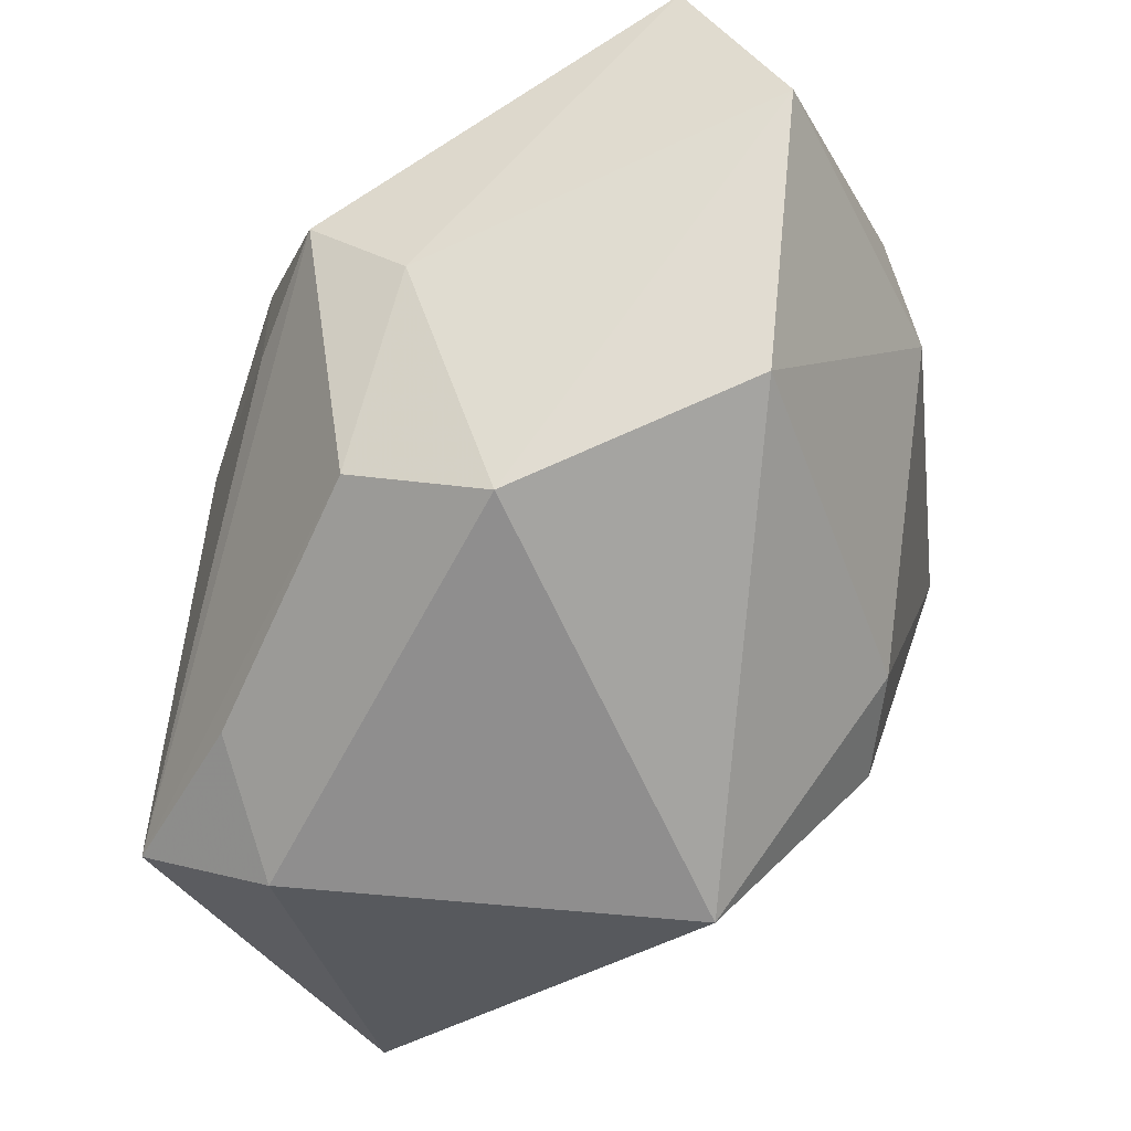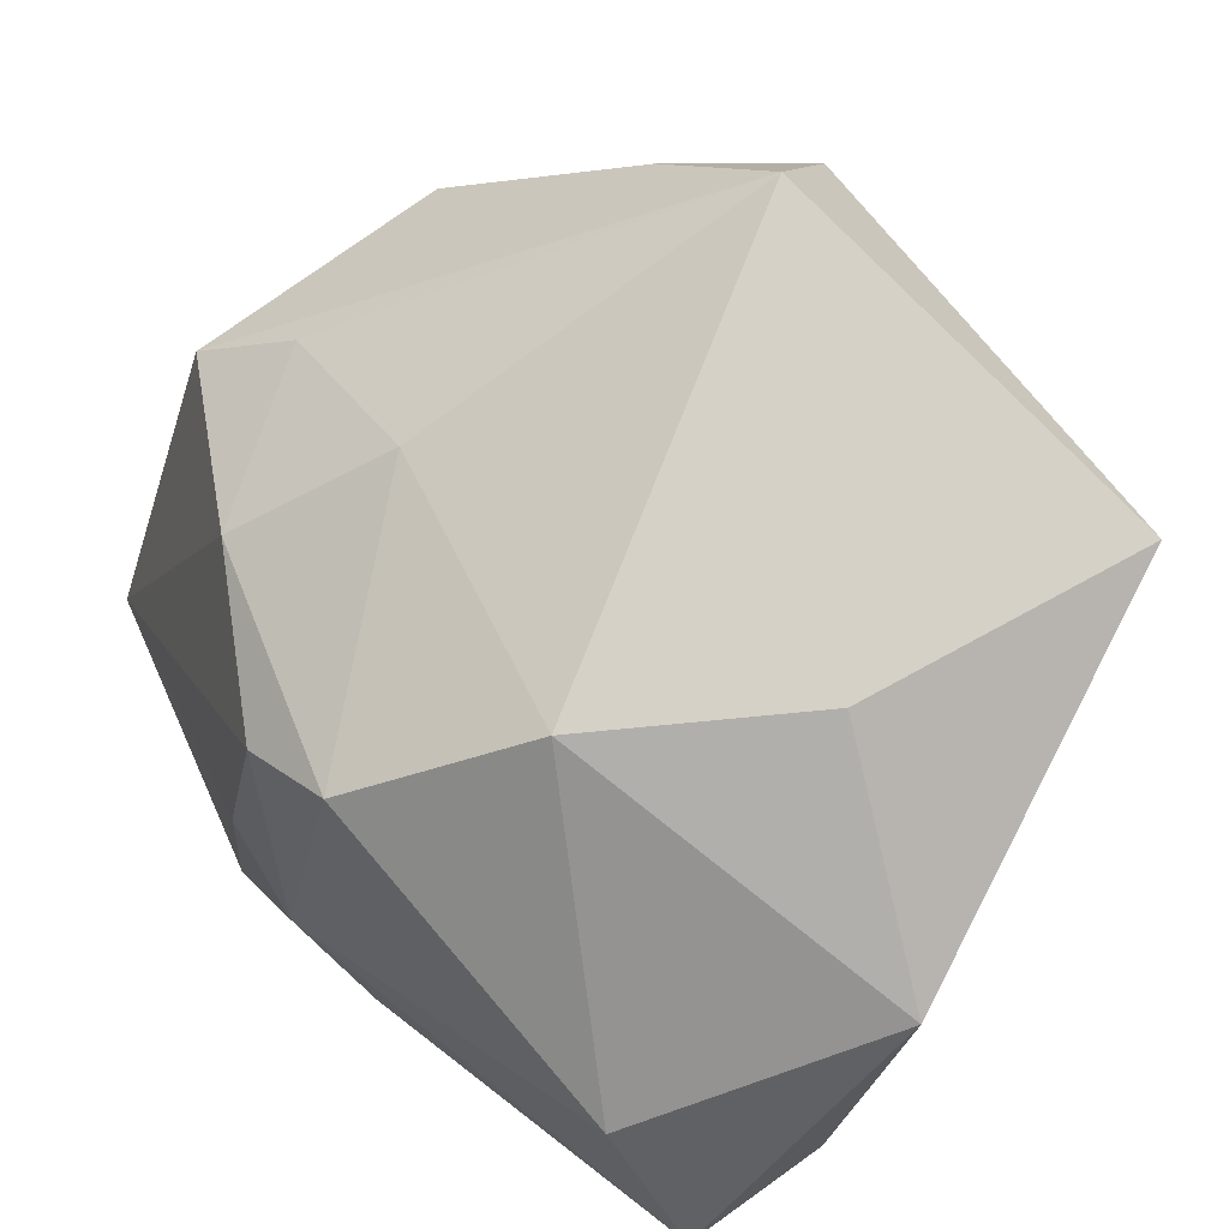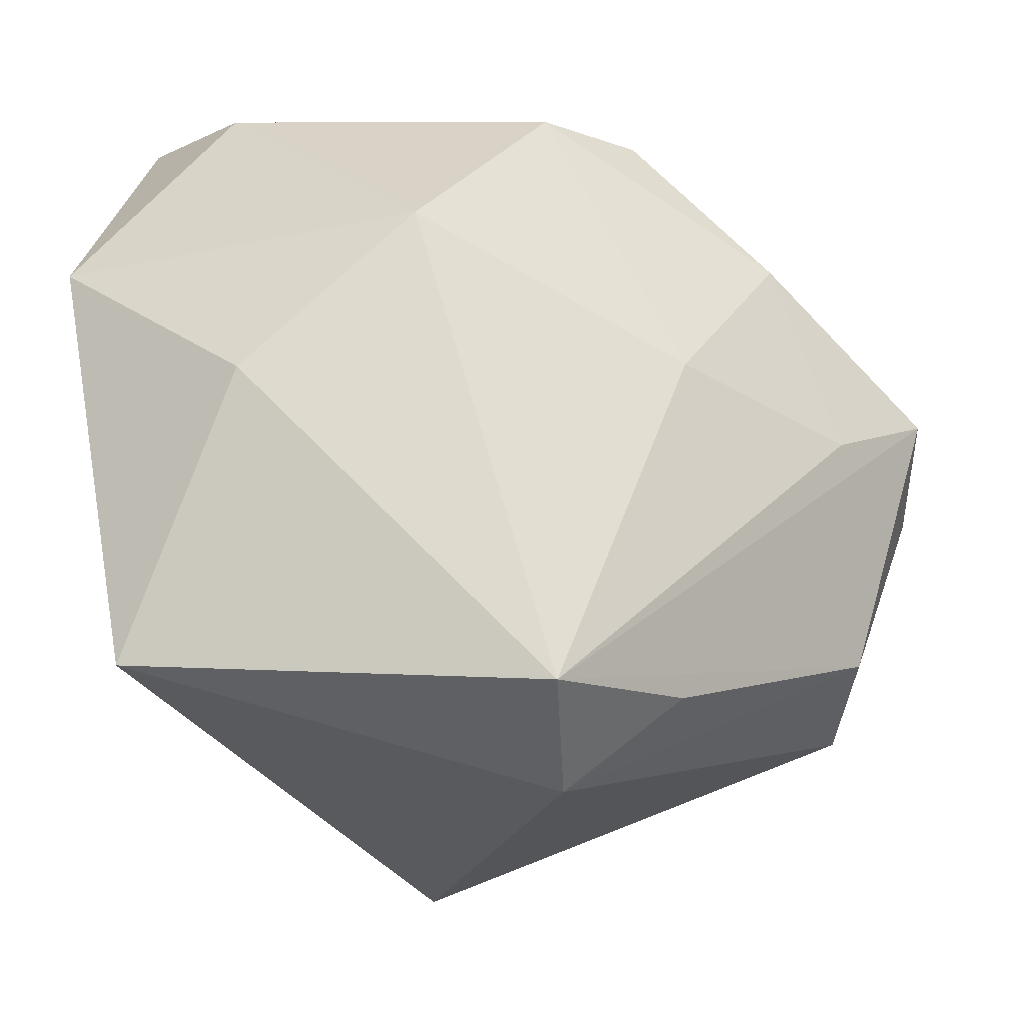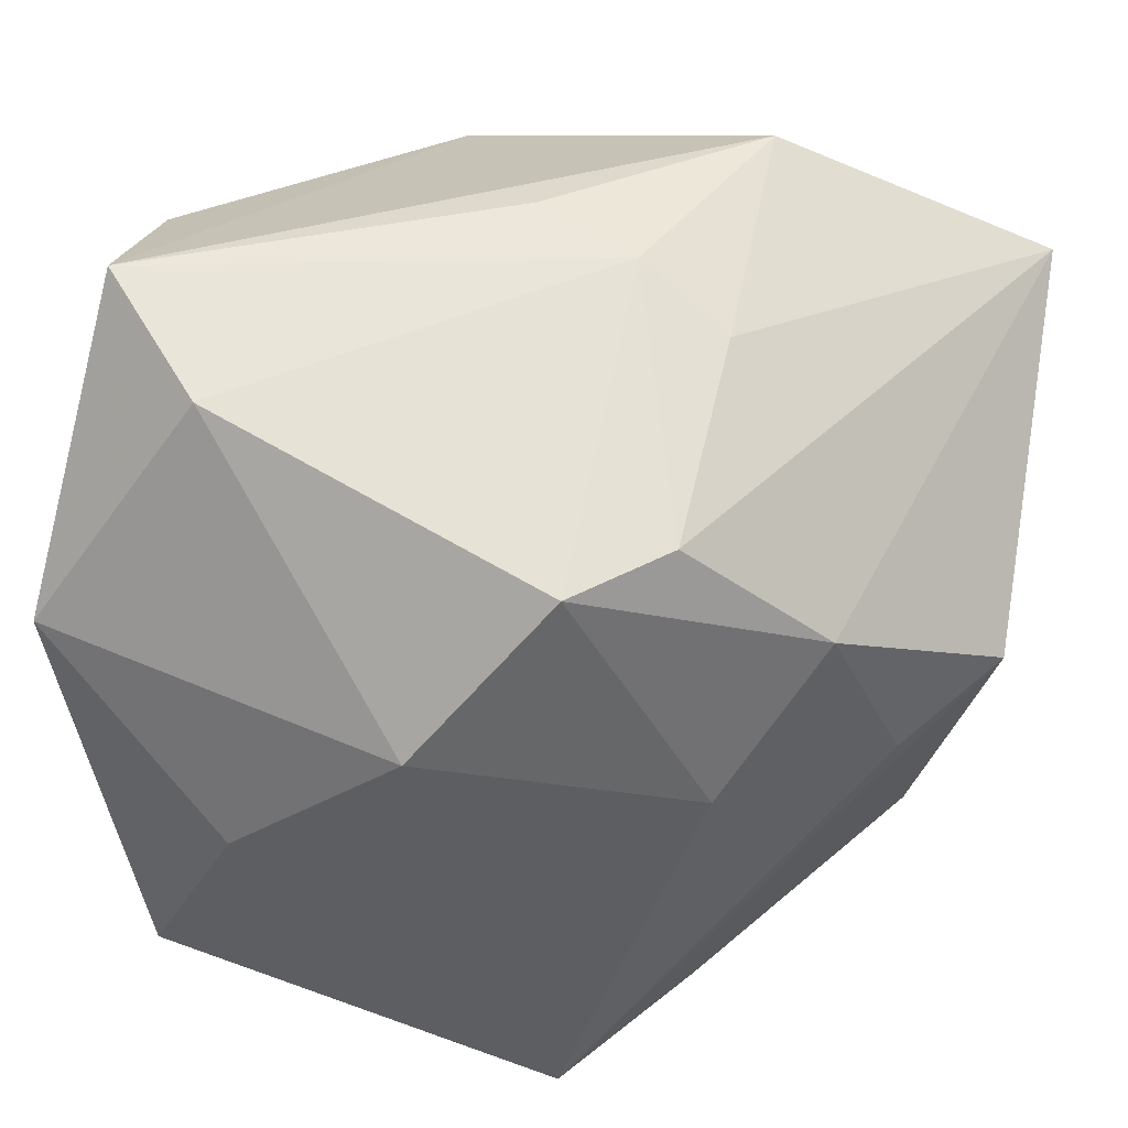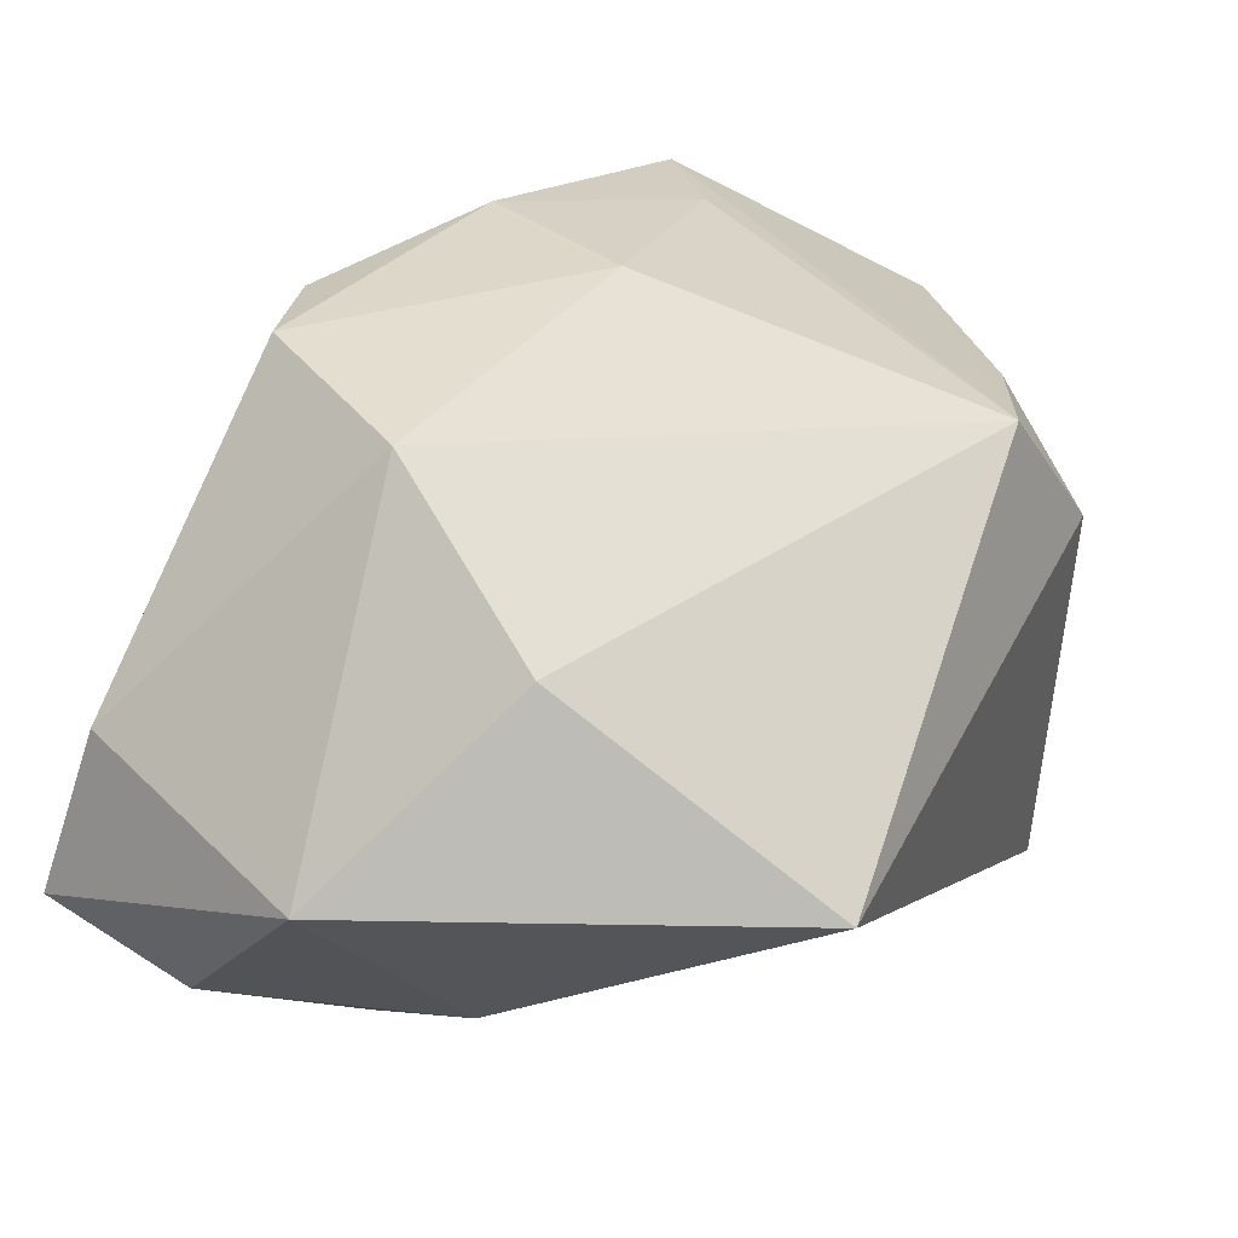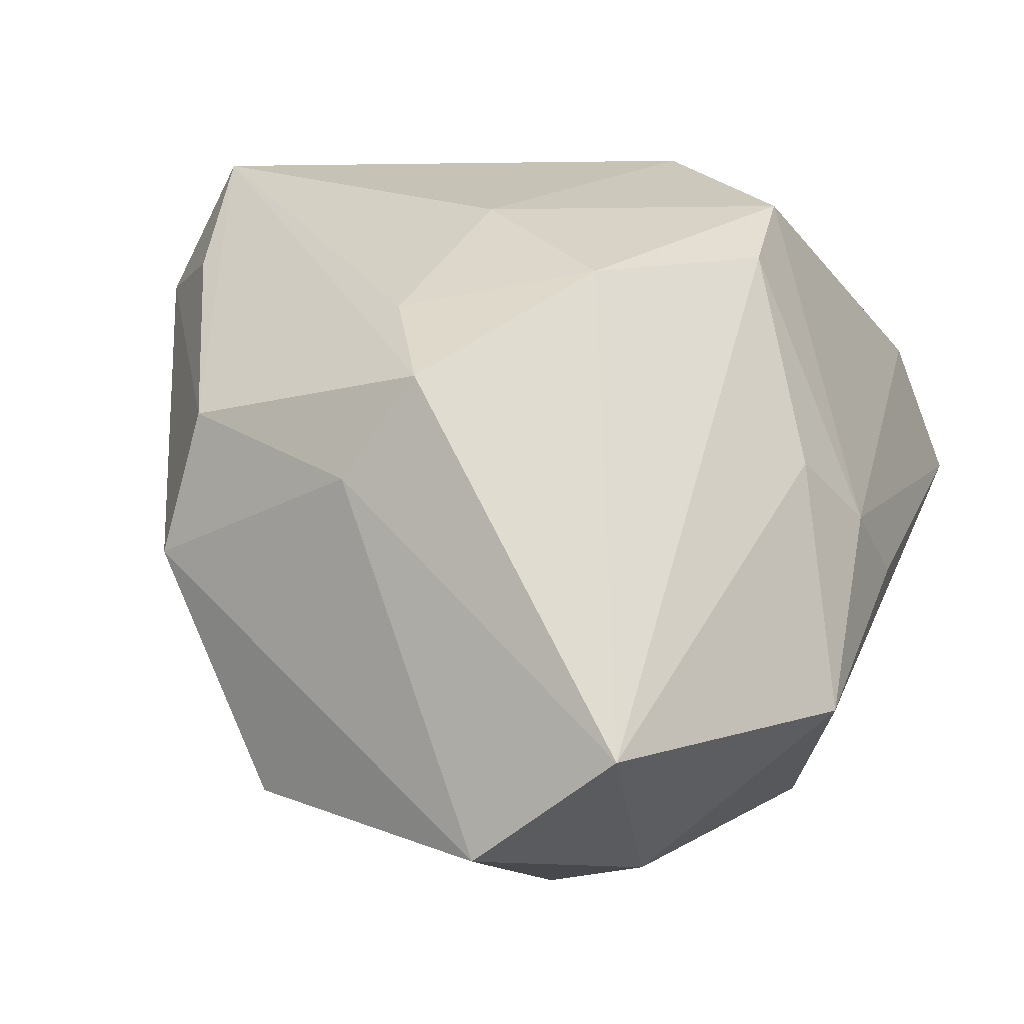
<metadata>
{"format":"obj","ext":"obj","renderer":"f3d","projection":"perspective","resolution":1024,"background":"white","views":[{"elev":-45.0,"azim":110.6,"up":"+Y"},{"elev":78.9,"azim":-142.3,"up":"+Z"},{"elev":-20.2,"azim":3.9,"up":"+Y"},{"elev":48.8,"azim":10.6,"up":"+Y"},{"elev":66.0,"azim":-76.7,"up":"+Z"},{"elev":-5.8,"azim":108.8,"up":"+Z"}]}
</metadata>
<code>
v 0.008622 0.004013 -0.03655
v 0.03616 0.0061 -0.03386
v -0.007362 -0.03857 -0.0111
v -0.004288 -0.01995 -0.02787
v 0.005717 0.02504 0.02593
v 0.01488 0.03206 -0.02126
v -0.01274 0.02209 -0.0282
v 0.01255 0.01383 -0.0351
v -0.005168 0.01237 0.03375
v 0.02781 -0.0163 -0.02817
v -0.03109 0.01959 -0.01811
v -0.0026 0.03365 -0.00773
v 0.03309 -0.02063 0.00481
v 0.02586 0.01368 0.01669
v -0.01316 -0.02234 -0.02341
v -0.03379 0.02694 -0.007433
v 0.03915 0.01936 -0.02583
v -0.03417 0.03365 0.005734
v -0.03794 0.02144 0.002738
v 0.03107 -0.0248 -0.007096
v 0.03839 -0.004733 -0.002151
v -0.02017 -0.001673 0.03375
v -0.0304 -0.0262 0.02812
v 0.006857 -0.02982 0.03375
v 0.0169 -0.02818 0.02184
v -0.02804 0.01235 -0.02797
v 0.006725 -0.03611 0.02175
v 0.006402 0.0329 -0.003595
v 0.03183 -0.002232 0.01352
v 0.0178 0.001311 0.02476
v -0.02443 0.0312 0.01672
v 0.03957 0.002195 0.006065
v 0.01448 0.02959 0.0005471
v 0.0135 0.02534 0.01951
v -0.03749 0.01166 0.02453
v -0.03553 -0.0001152 0.003662
f 3 20 27
f 24 23 27
f 27 23 3
f 13 27 20
f 1 4 26
f 26 4 15
f 15 4 3
f 3 23 15
f 10 20 3
f 3 4 10
f 2 20 10
f 10 1 2
f 4 1 10
f 23 35 36
f 26 15 36
f 36 15 23
f 24 27 25
f 25 13 24
f 27 13 25
f 21 20 2
f 21 13 20
f 2 17 21
f 2 1 8
f 8 17 2
f 6 17 8
f 8 1 26
f 31 18 35
f 31 9 5
f 35 9 31
f 24 9 22
f 22 23 24
f 22 35 23
f 22 9 35
f 24 29 30
f 30 9 24
f 5 9 30
f 13 21 32
f 24 13 32
f 32 29 24
f 32 21 17
f 7 8 26
f 6 8 7
f 7 18 6
f 7 16 18
f 33 17 6
f 33 34 17
f 35 18 19
f 18 16 19
f 19 36 35
f 26 36 19
f 17 34 14
f 14 32 17
f 14 34 5
f 5 30 14
f 14 30 29
f 29 32 14
f 11 7 26
f 16 7 11
f 26 19 11
f 11 19 16
f 28 33 6
f 18 31 28
f 28 31 5
f 5 34 28
f 34 33 28
f 6 18 12
f 12 28 6
f 18 28 12

</code>
